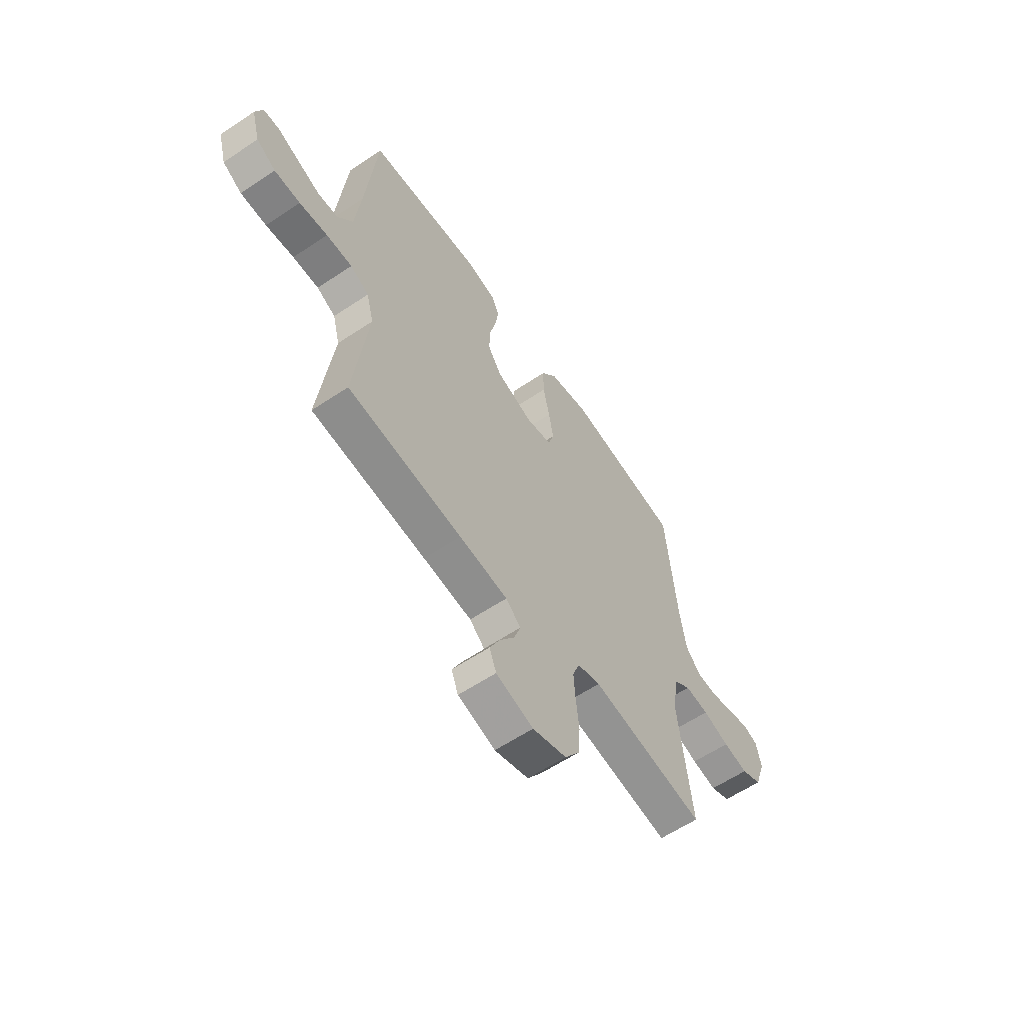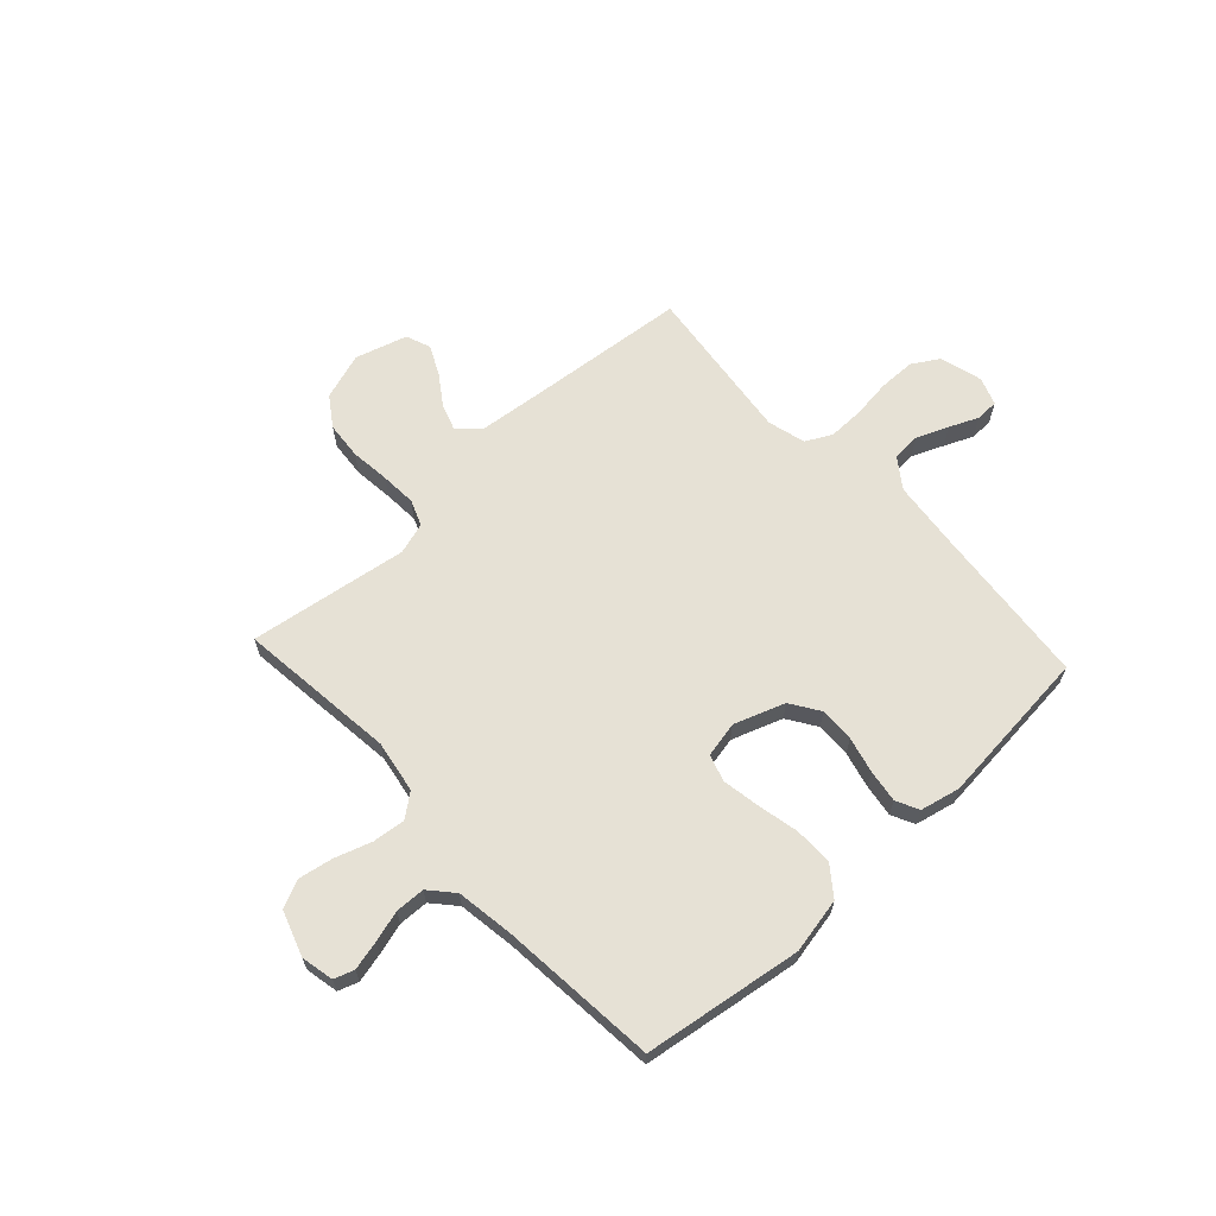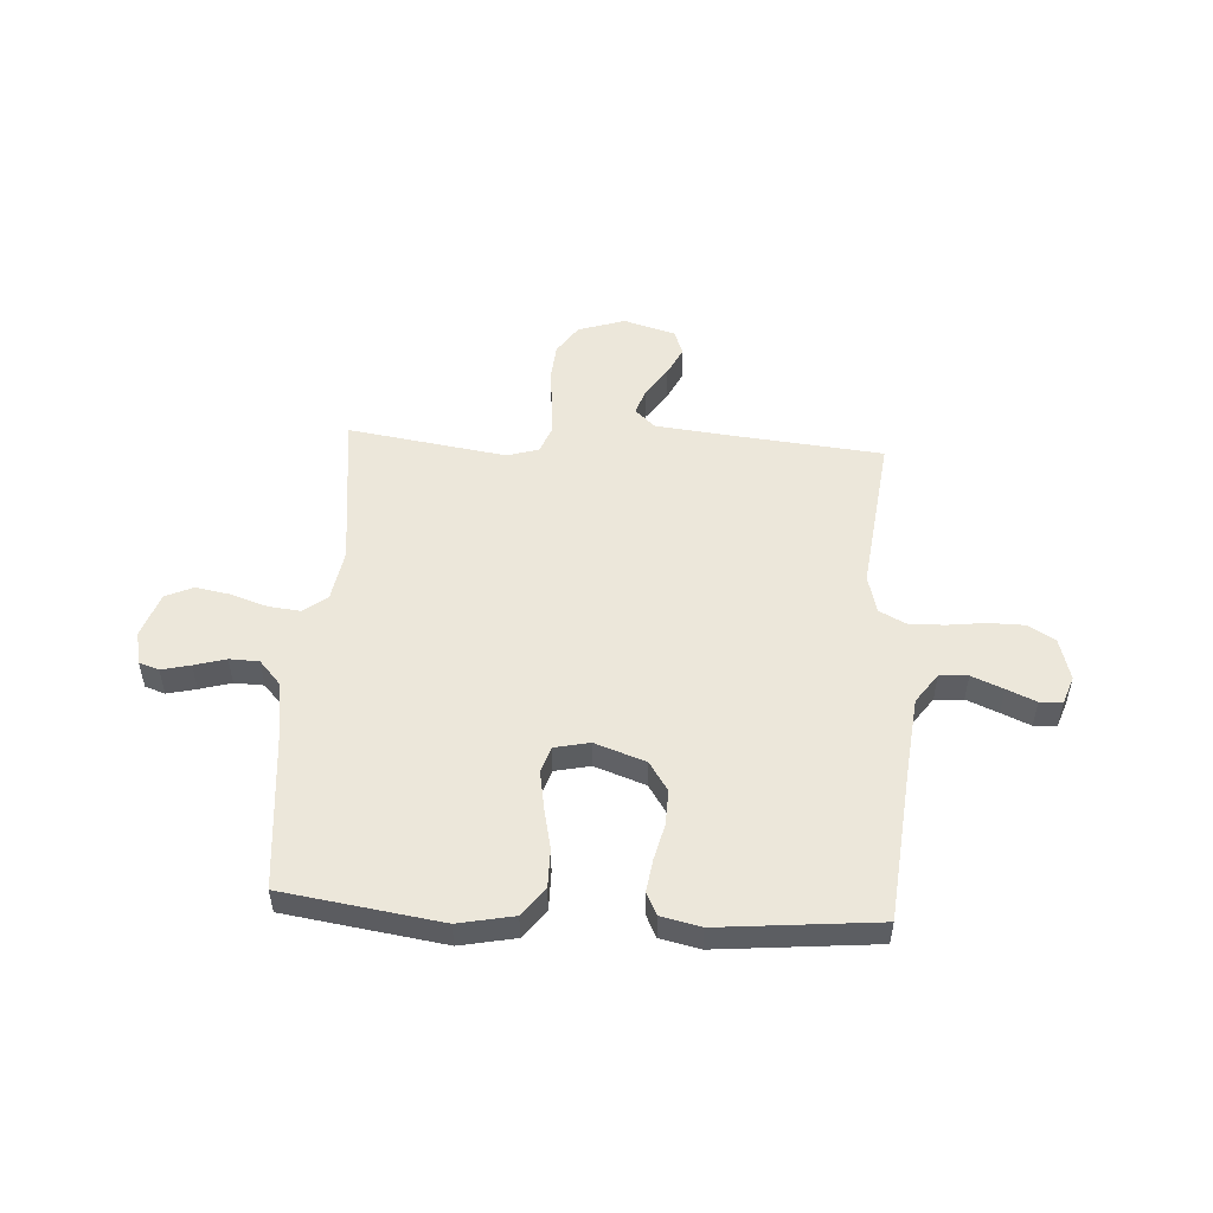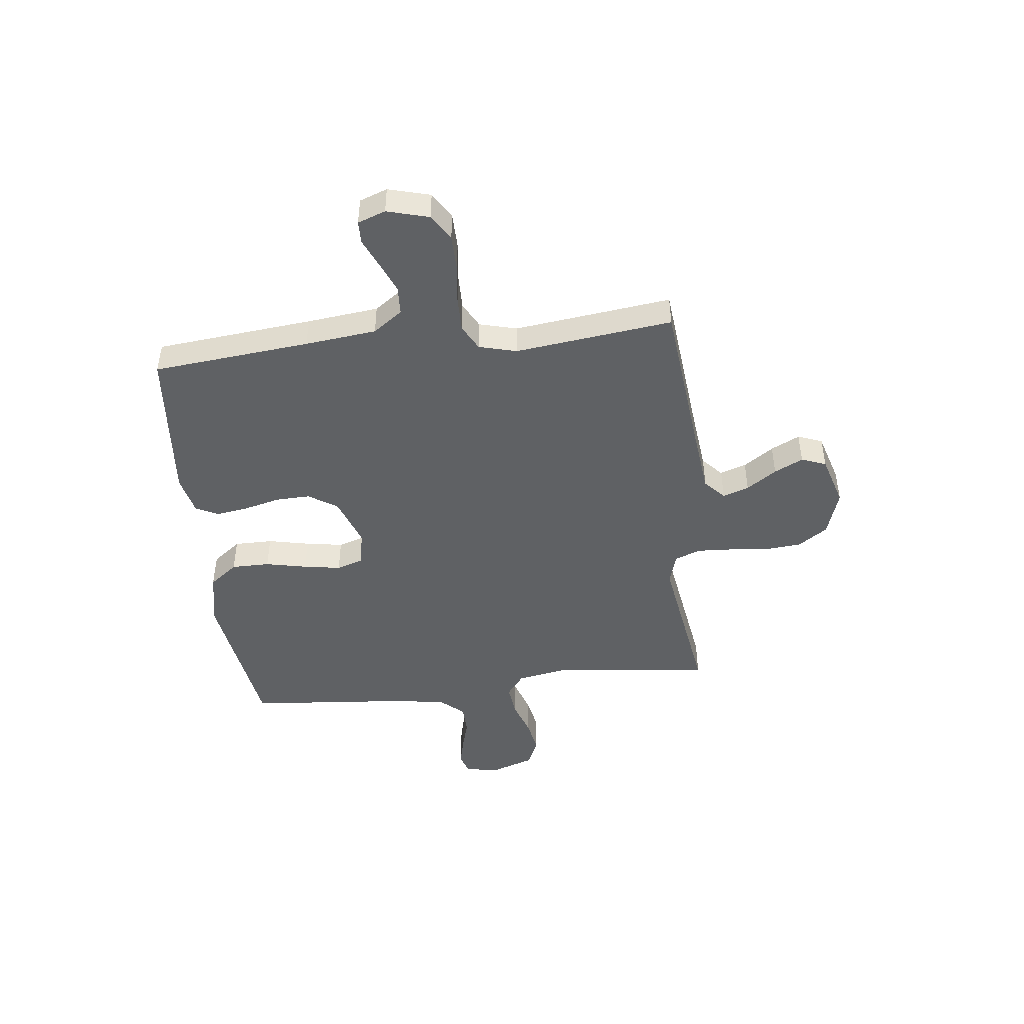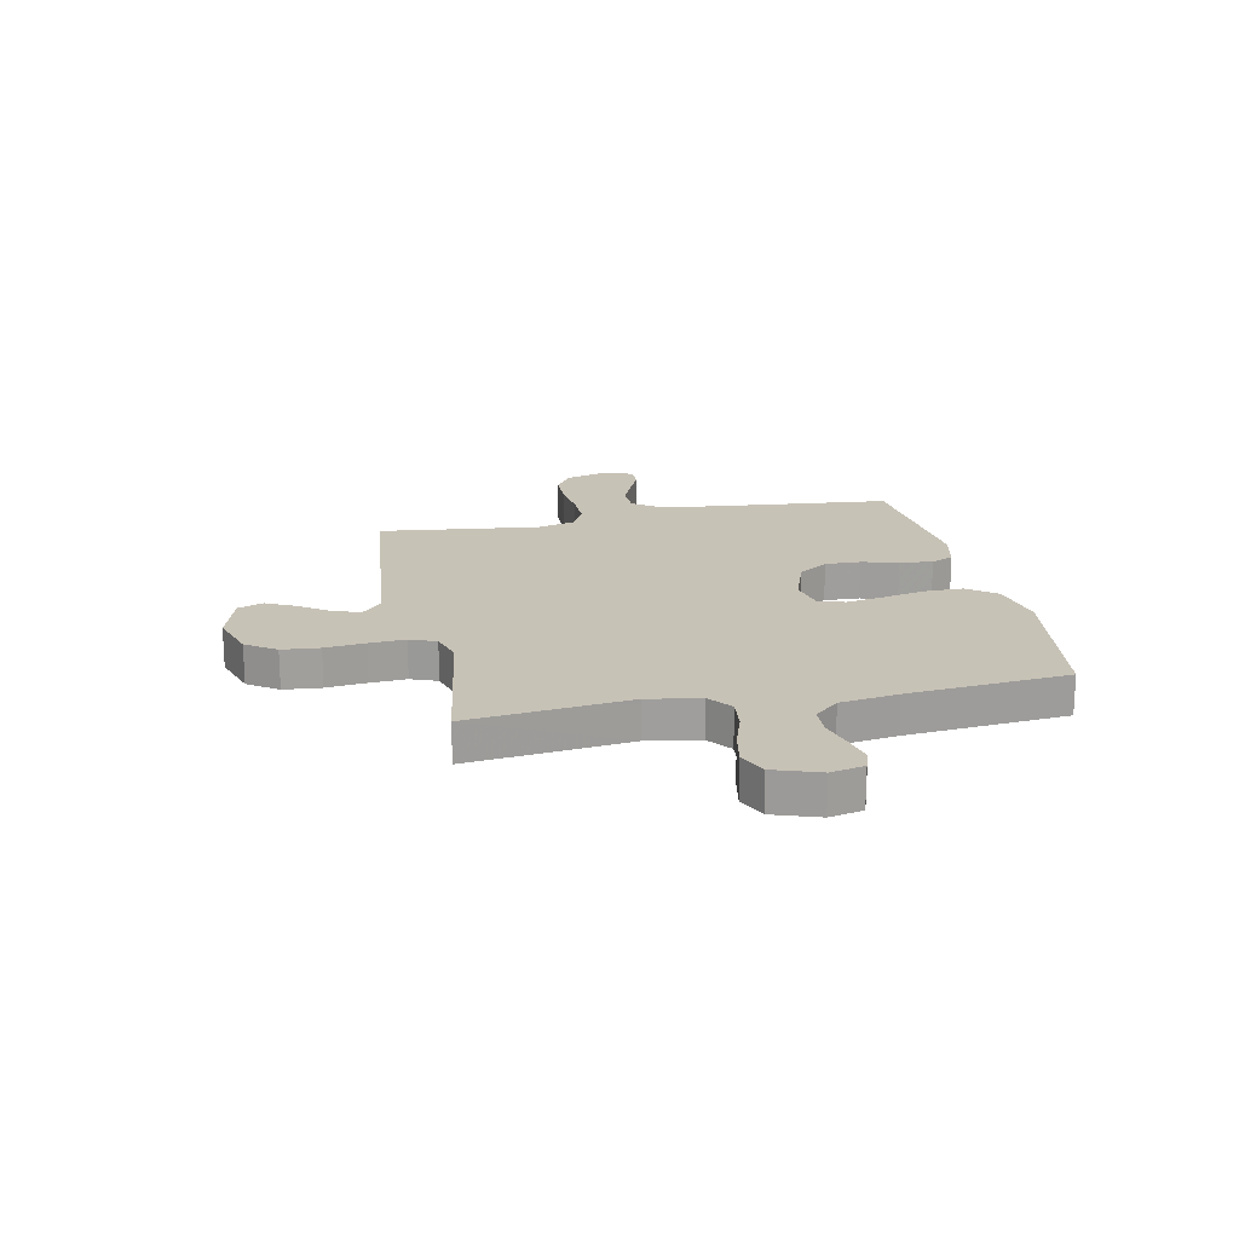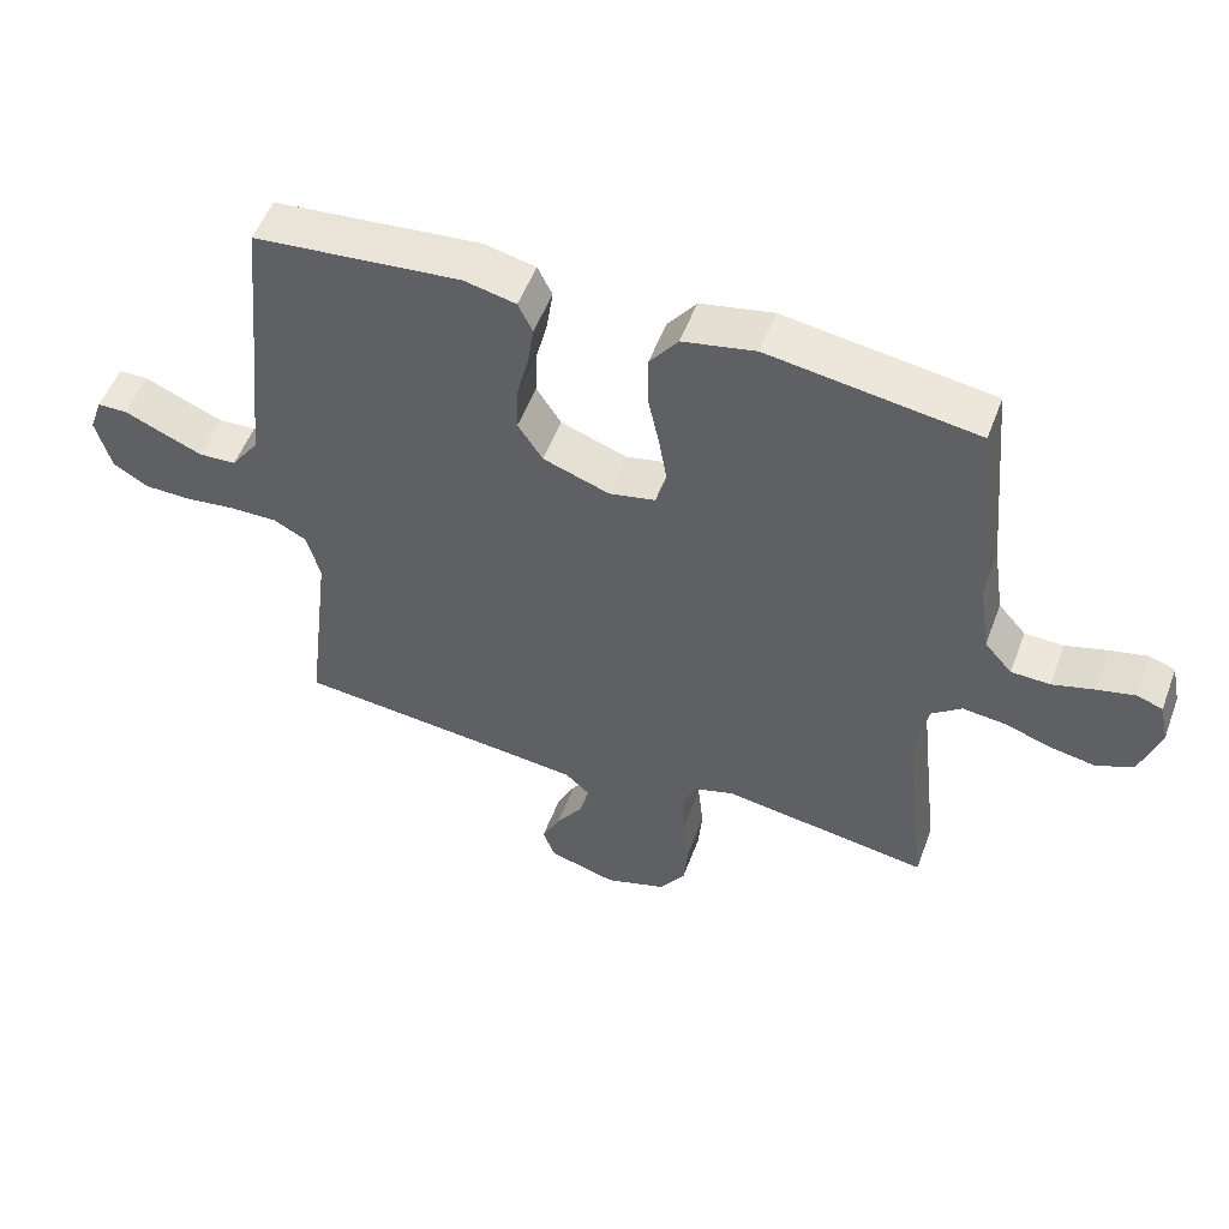
<metadata>
{"format":"obj","ext":"obj","renderer":"f3d","projection":"perspective","resolution":1024,"background":"white","views":[{"elev":-60.2,"azim":124.4,"up":"+Z"},{"elev":64.7,"azim":-42.8,"up":"+Y"},{"elev":51.8,"azim":3.4,"up":"+Y"},{"elev":-46.2,"azim":96.7,"up":"+Y"},{"elev":19.2,"azim":-101.7,"up":"+Y"},{"elev":52.9,"azim":-159.7,"up":"+Z"}]}
</metadata>
<code>
v 0.5 0.07 -0.5
v 0.2 0.07 -0.53
v 0.072 0.07 -0.544
v 0.033 0.07 -0.58
v 0.05 0.07 -0.63
v 0.089 0.07 -0.687
v 0.116 0.07 -0.742
v 0.098 0.07 -0.789
v 0 0.07 -0.818
v -0.089 0.07 -0.789
v -0.127 0.07 -0.733
v -0.133 0.07 -0.663
v -0.125 0.07 -0.588
v -0.121 0.07 -0.521
v -0.14 0.07 -0.472
v -0.2 0.07 -0.454
v -0.5 0.07 -0.5
v -0.466 0.07 -0.2
v -0.483 0.07 -0.101
v -0.527 0.07 -0.067
v -0.589 0.07 -0.074
v -0.658 0.07 -0.097
v -0.723 0.07 -0.109
v -0.776 0.07 -0.085
v -0.805 0.07 0
v -0.792 0.07 0.062
v -0.754 0.07 0.075
v -0.699 0.07 0.062
v -0.639 0.07 0.045
v -0.583 0.07 0.047
v -0.543 0.07 0.092
v -0.527 0.07 0.2
v -0.5 0.07 0.5
v -0.2 0.07 0.545
v -0.095 0.07 0.524
v -0.054 0.07 0.47
v -0.054 0.07 0.397
v -0.071 0.07 0.318
v -0.083 0.07 0.247
v -0.067 0.07 0.197
v 0 0.07 0.183
v 0.096 0.07 0.217
v 0.132 0.07 0.272
v 0.13 0.07 0.338
v 0.113 0.07 0.407
v 0.104 0.07 0.468
v 0.125 0.07 0.511
v 0.2 0.07 0.528
v 0.5 0.07 0.5
v 0.529 0.07 0.2
v 0.544 0.07 0.064
v 0.584 0.07 0.008
v 0.638 0.07 0.005
v 0.698 0.07 0.03
v 0.753 0.07 0.054
v 0.796 0.07 0.053
v 0.815 0.07 0
v 0.793 0.07 -0.08
v 0.742 0.07 -0.111
v 0.674 0.07 -0.112
v 0.6 0.07 -0.103
v 0.532 0.07 -0.102
v 0.483 0.07 -0.128
v 0.464 0.07 -0.2
v 0.5 0 -0.5
v 0.2 0 -0.53
v 0.072 0 -0.544
v 0.033 0 -0.58
v 0.05 0 -0.63
v 0.089 0 -0.687
v 0.116 0 -0.742
v 0.098 0 -0.789
v 0 0 -0.818
v -0.089 0 -0.789
v -0.127 0 -0.733
v -0.133 0 -0.663
v -0.125 0 -0.588
v -0.121 0 -0.521
v -0.14 0 -0.472
v -0.2 0 -0.454
v -0.5 0 -0.5
v -0.466 0 -0.2
v -0.483 0 -0.101
v -0.527 0 -0.067
v -0.589 0 -0.074
v -0.658 0 -0.097
v -0.723 0 -0.109
v -0.776 0 -0.085
v -0.805 0 0
v -0.792 0 0.062
v -0.754 0 0.075
v -0.699 0 0.062
v -0.639 0 0.045
v -0.583 0 0.047
v -0.543 0 0.092
v -0.527 0 0.2
v -0.5 0 0.5
v -0.2 0 0.545
v -0.095 0 0.524
v -0.054 0 0.47
v -0.054 0 0.397
v -0.071 0 0.318
v -0.083 0 0.247
v -0.067 0 0.197
v 0 0 0.183
v 0.096 0 0.217
v 0.132 0 0.272
v 0.13 0 0.338
v 0.113 0 0.407
v 0.104 0 0.468
v 0.125 0 0.511
v 0.2 0 0.528
v 0.5 0 0.5
v 0.529 0 0.2
v 0.544 0 0.064
v 0.584 0 0.008
v 0.638 0 0.005
v 0.698 0 0.03
v 0.753 0 0.054
v 0.796 0 0.053
v 0.815 0 0
v 0.793 0 -0.08
v 0.742 0 -0.111
v 0.674 0 -0.112
v 0.6 0 -0.103
v 0.532 0 -0.102
v 0.483 0 -0.128
v 0.464 0 -0.2
f 58 59 60 61
f 58 61 62
f 57 58 62
f 54 55 56 57
f 53 54 57 62
f 52 53 62 63
f 47 48 49 50
f 47 50 51
f 44 45 46 47
f 43 44 47 51
f 42 43 51 52
f 35 36 37 38
f 35 38 39
f 32 33 34 35
f 31 32 35 39
f 30 31 39 40
f 26 27 28 29
f 24 25 26 29
f 24 29 30
f 21 22 23 24
f 20 21 24 30
f 19 20 30 40
f 16 17 18
f 15 16 18 19
f 10 11 12 13
f 10 13 14
f 9 10 14
f 8 9 14 15
f 5 6 7 8
f 4 5 8 15
f 64 1 2
f 63 64 2 3
f 41 42 52 63
f 19 40 41 63
f 15 19 63
f 3 4 15 63
f 125 124 123 122
f 126 125 122
f 126 122 121
f 121 120 119 118
f 126 121 118 117
f 127 126 117 116
f 114 113 112 111
f 115 114 111
f 111 110 109 108
f 115 111 108 107
f 116 115 107 106
f 102 101 100 99
f 103 102 99
f 99 98 97 96
f 103 99 96 95
f 104 103 95 94
f 93 92 91 90
f 93 90 89 88
f 94 93 88
f 88 87 86 85
f 94 88 85 84
f 104 94 84 83
f 82 81 80
f 83 82 80 79
f 77 76 75 74
f 78 77 74
f 78 74 73
f 79 78 73 72
f 72 71 70 69
f 79 72 69 68
f 66 65 128
f 67 66 128 127
f 127 116 106 105
f 127 105 104 83
f 127 83 79
f 127 79 68 67
f 1 65 66 2
f 2 66 67 3
f 3 67 68 4
f 4 68 69 5
f 5 69 70 6
f 6 70 71 7
f 7 71 72 8
f 8 72 73 9
f 9 73 74 10
f 10 74 75 11
f 11 75 76 12
f 12 76 77 13
f 13 77 78 14
f 14 78 79 15
f 15 79 80 16
f 16 80 81 17
f 17 81 82 18
f 18 82 83 19
f 19 83 84 20
f 20 84 85 21
f 21 85 86 22
f 22 86 87 23
f 23 87 88 24
f 24 88 89 25
f 25 89 90 26
f 26 90 91 27
f 27 91 92 28
f 28 92 93 29
f 29 93 94 30
f 30 94 95 31
f 31 95 96 32
f 32 96 97 33
f 33 97 98 34
f 34 98 99 35
f 35 99 100 36
f 36 100 101 37
f 37 101 102 38
f 38 102 103 39
f 39 103 104 40
f 40 104 105 41
f 41 105 106 42
f 42 106 107 43
f 43 107 108 44
f 44 108 109 45
f 45 109 110 46
f 46 110 111 47
f 47 111 112 48
f 48 112 113 49
f 49 113 114 50
f 50 114 115 51
f 51 115 116 52
f 52 116 117 53
f 53 117 118 54
f 54 118 119 55
f 55 119 120 56
f 56 120 121 57
f 57 121 122 58
f 58 122 123 59
f 59 123 124 60
f 60 124 125 61
f 61 125 126 62
f 62 126 127 63
f 63 127 128 64
f 64 128 65 1

</code>
